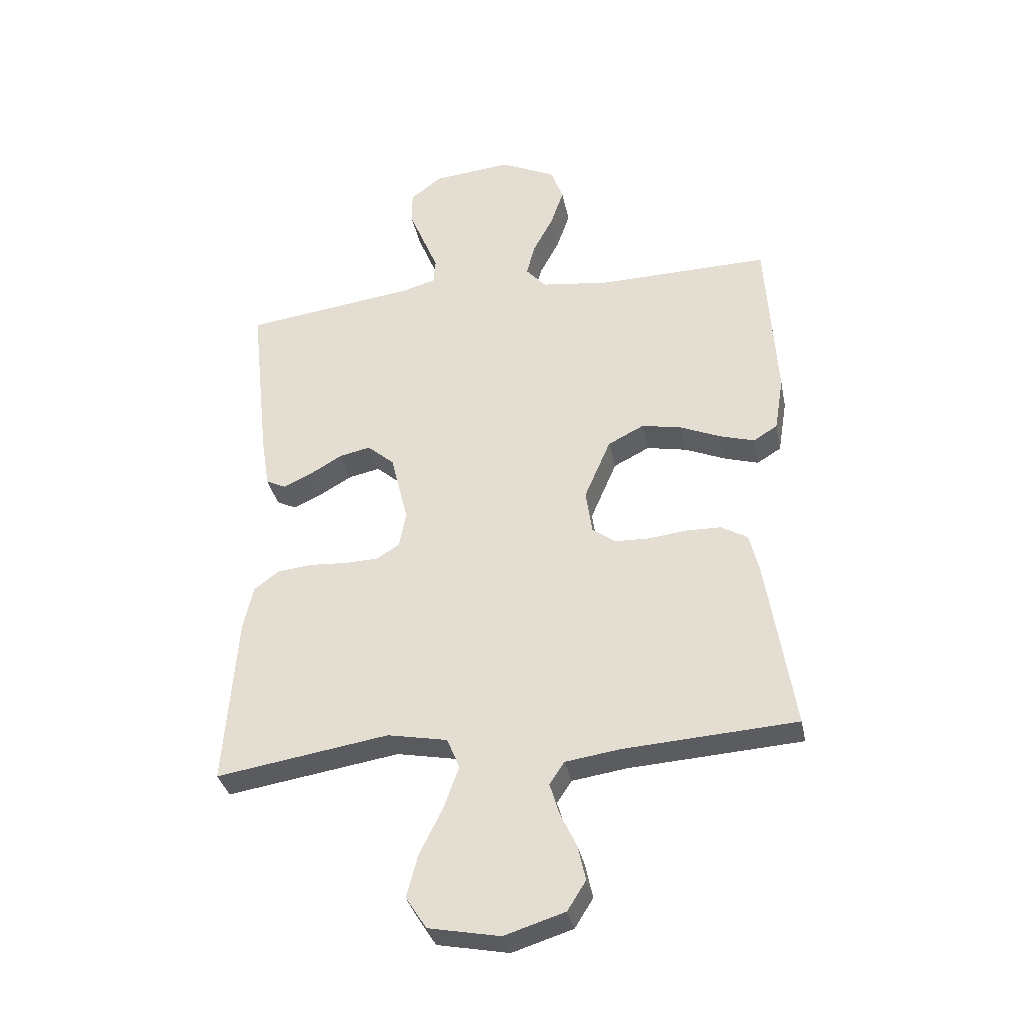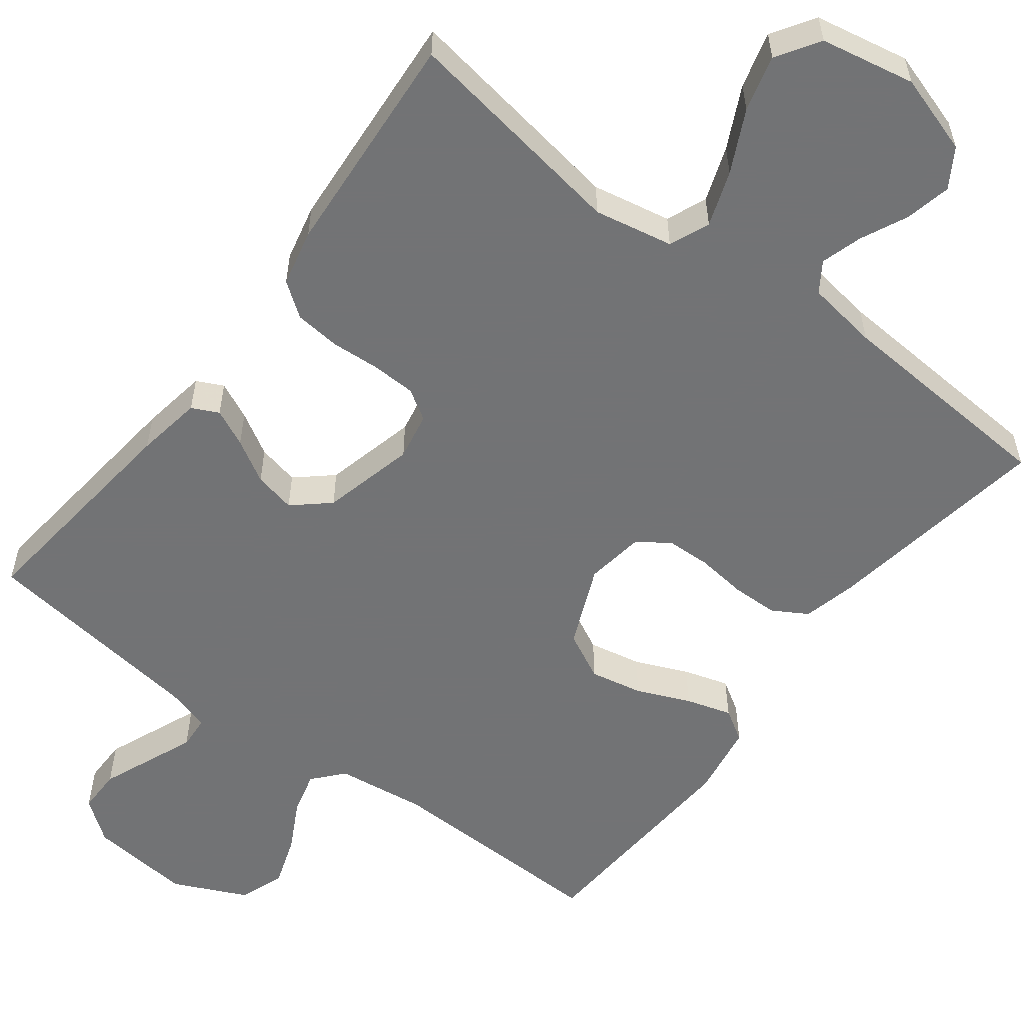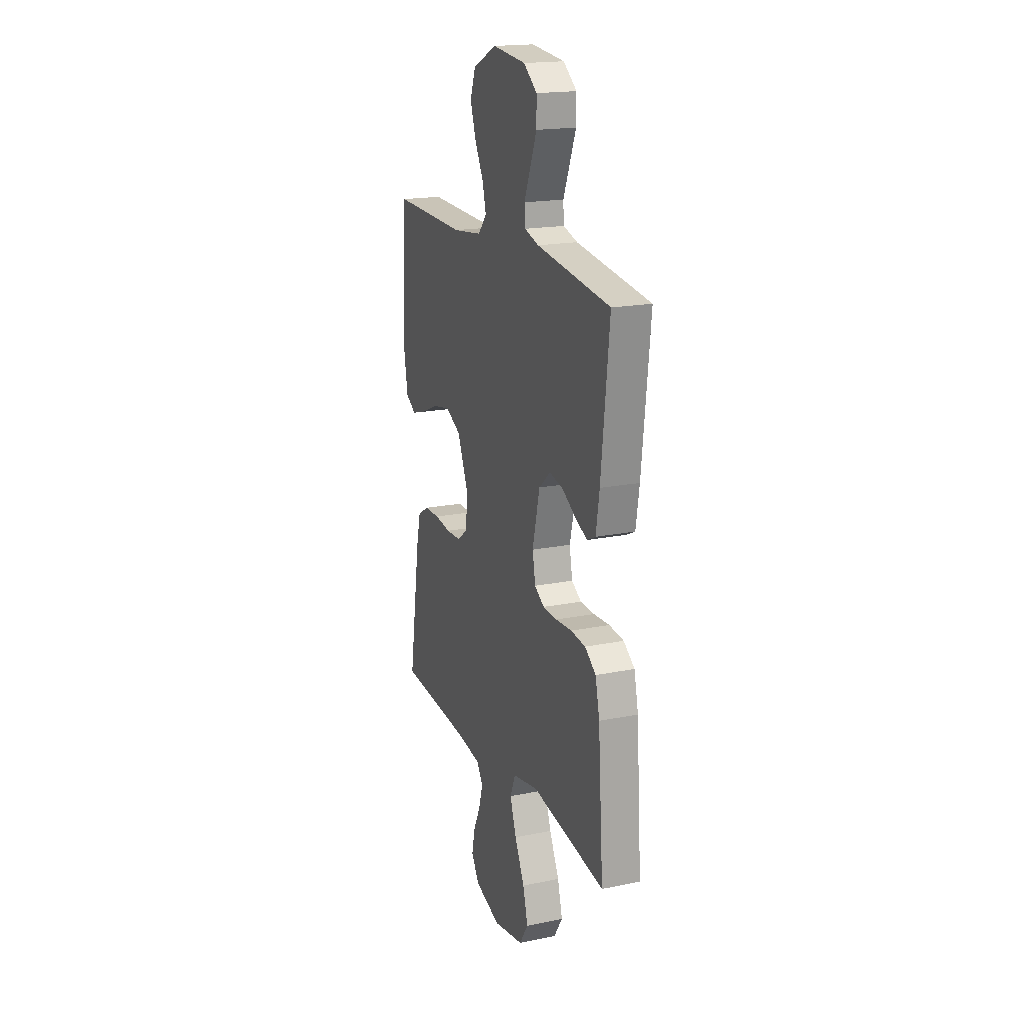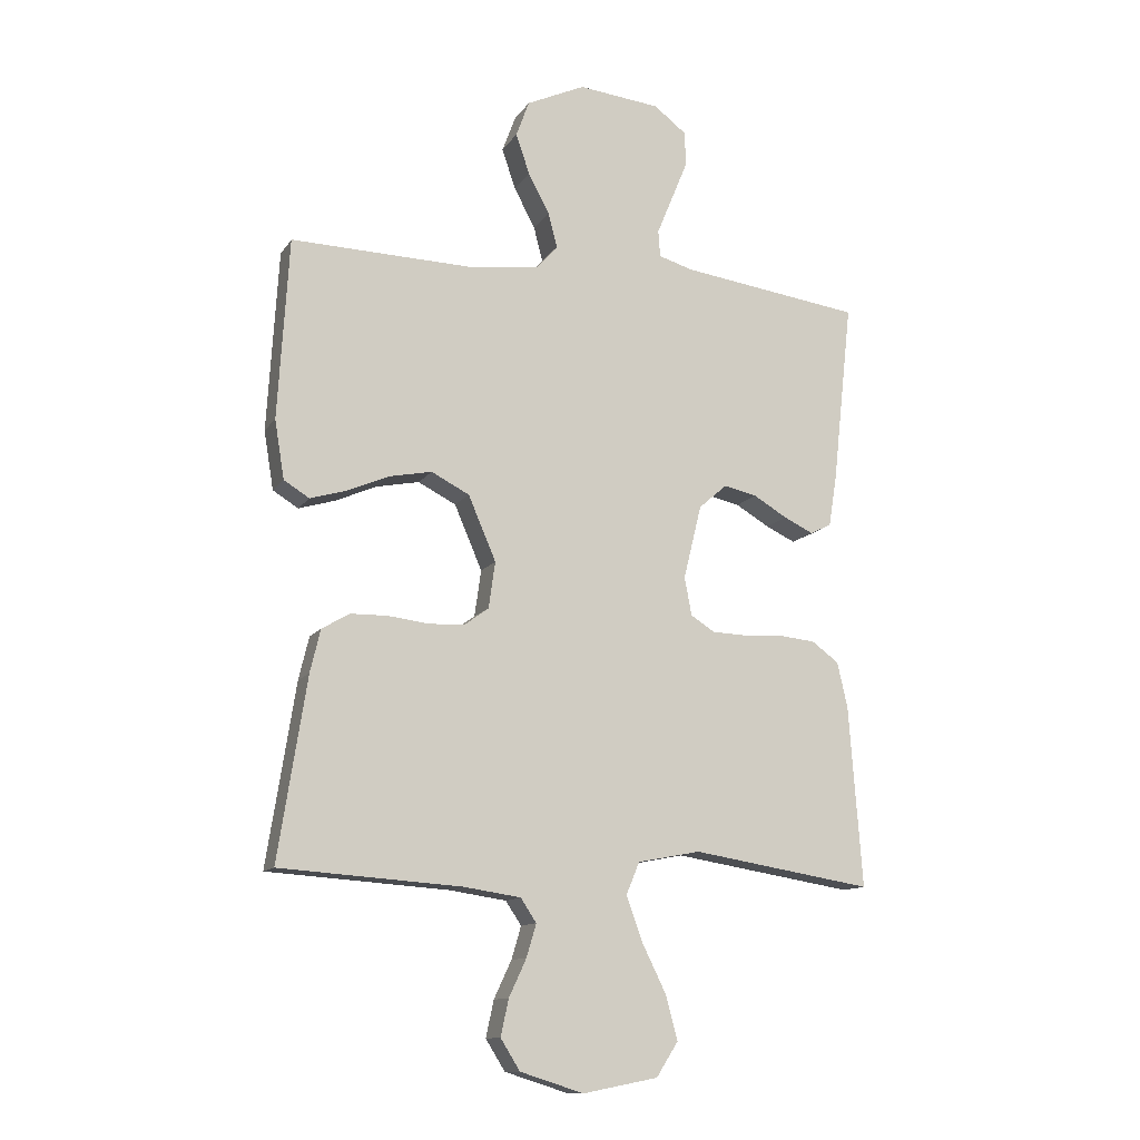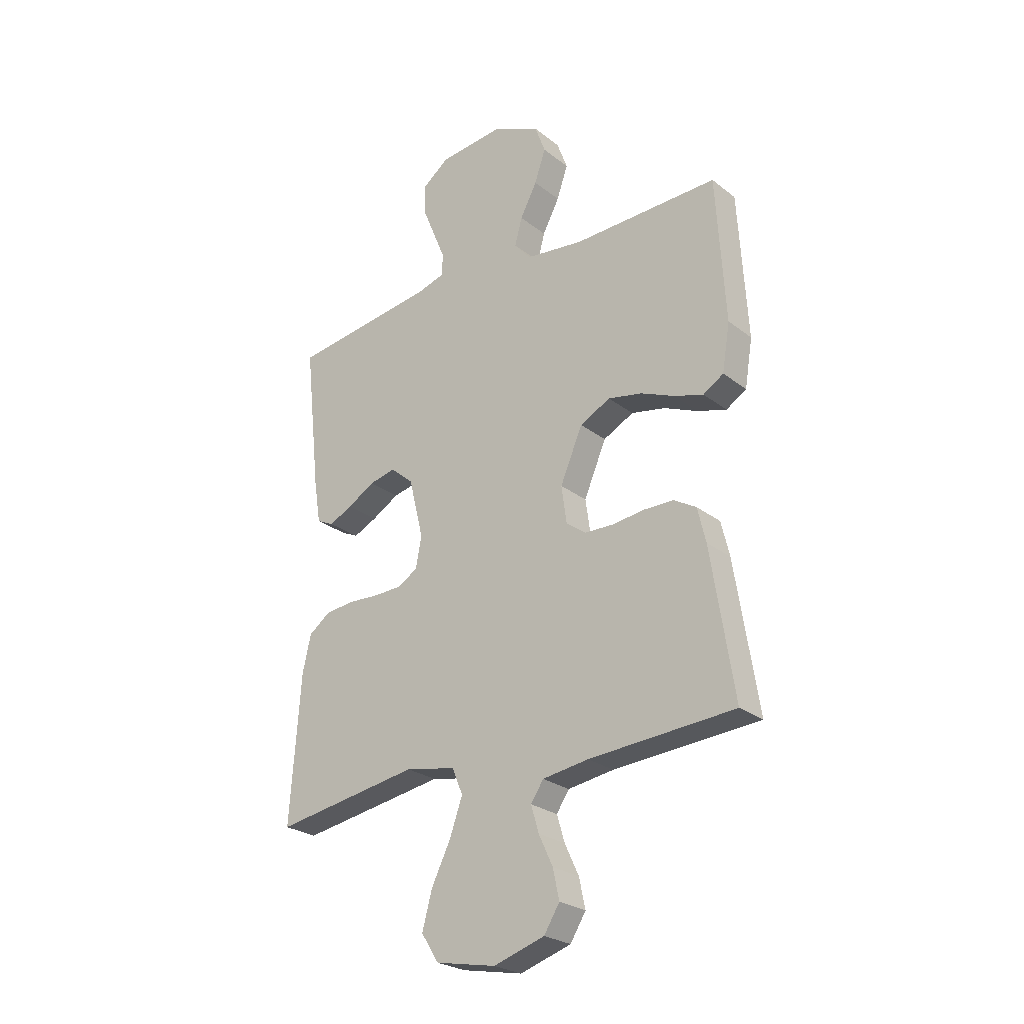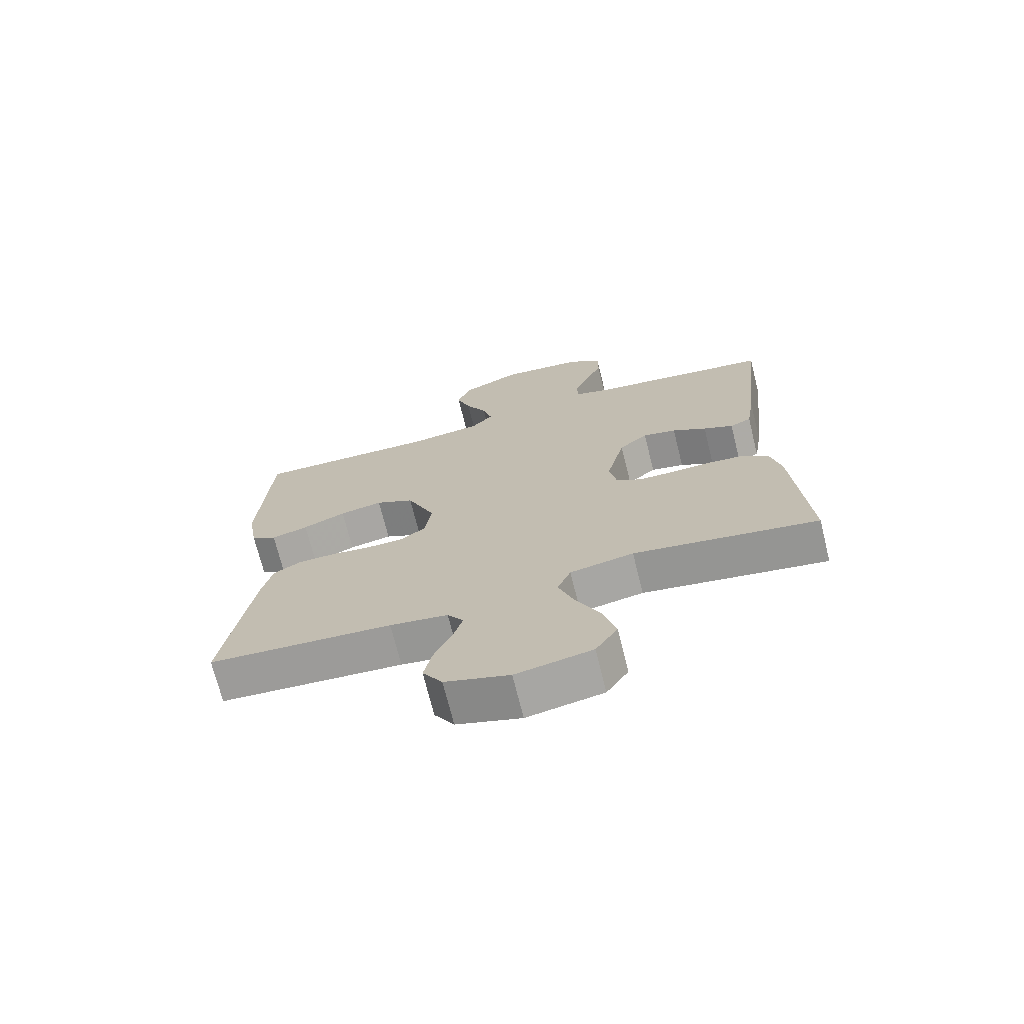
<metadata>
{"format":"obj","ext":"obj","renderer":"f3d","projection":"perspective","resolution":1024,"background":"white","views":[{"elev":-34.4,"azim":-168.7,"up":"+Z"},{"elev":-55.9,"azim":142.8,"up":"+Y"},{"elev":18.7,"azim":68.8,"up":"+Z"},{"elev":-12.4,"azim":-21.1,"up":"+Z"},{"elev":-25.7,"azim":-140.7,"up":"+Z"},{"elev":-71.3,"azim":14.0,"up":"+Z"}]}
</metadata>
<code>
v -0.5 0.07 0.5
v -0.2 0.07 0.493
v -0.081 0.07 0.508
v -0.046 0.07 0.548
v -0.061 0.07 0.605
v -0.096 0.07 0.671
v -0.119 0.07 0.738
v -0.097 0.07 0.798
v 0 0.07 0.843
v 0.136 0.07 0.829
v 0.191 0.07 0.787
v 0.191 0.07 0.728
v 0.164 0.07 0.662
v 0.139 0.07 0.601
v 0.142 0.07 0.557
v 0.2 0.07 0.54
v 0.5 0.07 0.5
v 0.467 0.07 0.2
v 0.453 0.07 0.113
v 0.418 0.07 0.096
v 0.369 0.07 0.119
v 0.313 0.07 0.152
v 0.258 0.07 0.164
v 0.211 0.07 0.123
v 0.181 0.07 0
v 0.193 0.07 -0.063
v 0.233 0.07 -0.088
v 0.291 0.07 -0.09
v 0.356 0.07 -0.086
v 0.416 0.07 -0.092
v 0.461 0.07 -0.125
v 0.478 0.07 -0.2
v 0.5 0.07 -0.5
v 0.2 0.07 -0.452
v 0.096 0.07 -0.472
v 0.074 0.07 -0.525
v 0.1 0.07 -0.598
v 0.14 0.07 -0.679
v 0.16 0.07 -0.753
v 0.124 0.07 -0.809
v 0 0.07 -0.833
v -0.105 0.07 -0.8
v -0.137 0.07 -0.749
v -0.124 0.07 -0.689
v -0.095 0.07 -0.627
v -0.079 0.07 -0.573
v -0.105 0.07 -0.534
v -0.2 0.07 -0.52
v -0.5 0.07 -0.5
v -0.453 0.07 -0.2
v -0.436 0.07 -0.129
v -0.39 0.07 -0.102
v -0.329 0.07 -0.101
v -0.262 0.07 -0.109
v -0.203 0.07 -0.107
v -0.162 0.07 -0.077
v -0.151 0.07 0
v -0.197 0.07 0.107
v -0.26 0.07 0.139
v -0.33 0.07 0.125
v -0.4 0.07 0.095
v -0.46 0.07 0.077
v -0.502 0.07 0.103
v -0.518 0.07 0.2
v -0.5 0 0.5
v -0.2 0 0.493
v -0.081 0 0.508
v -0.046 0 0.548
v -0.061 0 0.605
v -0.096 0 0.671
v -0.119 0 0.738
v -0.097 0 0.798
v 0 0 0.843
v 0.136 0 0.829
v 0.191 0 0.787
v 0.191 0 0.728
v 0.164 0 0.662
v 0.139 0 0.601
v 0.142 0 0.557
v 0.2 0 0.54
v 0.5 0 0.5
v 0.467 0 0.2
v 0.453 0 0.113
v 0.418 0 0.096
v 0.369 0 0.119
v 0.313 0 0.152
v 0.258 0 0.164
v 0.211 0 0.123
v 0.181 0 0
v 0.193 0 -0.063
v 0.233 0 -0.088
v 0.291 0 -0.09
v 0.356 0 -0.086
v 0.416 0 -0.092
v 0.461 0 -0.125
v 0.478 0 -0.2
v 0.5 0 -0.5
v 0.2 0 -0.452
v 0.096 0 -0.472
v 0.074 0 -0.525
v 0.1 0 -0.598
v 0.14 0 -0.679
v 0.16 0 -0.753
v 0.124 0 -0.809
v 0 0 -0.833
v -0.105 0 -0.8
v -0.137 0 -0.749
v -0.124 0 -0.689
v -0.095 0 -0.627
v -0.079 0 -0.573
v -0.105 0 -0.534
v -0.2 0 -0.52
v -0.5 0 -0.5
v -0.453 0 -0.2
v -0.436 0 -0.129
v -0.39 0 -0.102
v -0.329 0 -0.101
v -0.262 0 -0.109
v -0.203 0 -0.107
v -0.162 0 -0.077
v -0.151 0 0
v -0.197 0 0.107
v -0.26 0 0.139
v -0.33 0 0.125
v -0.4 0 0.095
v -0.46 0 0.077
v -0.502 0 0.103
v -0.518 0 0.2
f 63 64 1 2
f 60 61 62 63
f 59 60 63 2
f 58 59 2 3
f 57 58 3 4
f 56 57 4
f 51 52 53 54
f 51 54 55
f 48 49 50 51
f 47 48 51 55
f 46 47 55 56
f 42 43 44 45
f 42 45 46
f 41 42 46
f 37 38 39 40
f 36 37 40 41
f 31 32 33 34
f 31 34 35
f 28 29 30 31
f 27 28 31 35
f 26 27 35 36
f 19 20 21 22
f 17 18 19 22
f 16 17 22 23
f 15 16 23 24
f 11 12 13 14
f 9 10 11 14
f 9 14 15
f 5 6 7 8
f 4 5 8 9
f 41 46 56 4
f 25 26 36
f 25 36 41 4
f 15 24 25
f 4 9 15 25
f 66 65 128 127
f 127 126 125 124
f 66 127 124 123
f 67 66 123 122
f 68 67 122 121
f 68 121 120
f 118 117 116 115
f 119 118 115
f 115 114 113 112
f 119 115 112 111
f 120 119 111 110
f 109 108 107 106
f 110 109 106
f 110 106 105
f 104 103 102 101
f 105 104 101 100
f 98 97 96 95
f 99 98 95
f 95 94 93 92
f 99 95 92 91
f 100 99 91 90
f 86 85 84 83
f 86 83 82 81
f 87 86 81 80
f 88 87 80 79
f 78 77 76 75
f 78 75 74 73
f 79 78 73
f 72 71 70 69
f 73 72 69 68
f 68 120 110 105
f 100 90 89
f 68 105 100 89
f 89 88 79
f 89 79 73 68
f 1 65 66 2
f 2 66 67 3
f 3 67 68 4
f 4 68 69 5
f 5 69 70 6
f 6 70 71 7
f 7 71 72 8
f 8 72 73 9
f 9 73 74 10
f 10 74 75 11
f 11 75 76 12
f 12 76 77 13
f 13 77 78 14
f 14 78 79 15
f 15 79 80 16
f 16 80 81 17
f 17 81 82 18
f 18 82 83 19
f 19 83 84 20
f 20 84 85 21
f 21 85 86 22
f 22 86 87 23
f 23 87 88 24
f 24 88 89 25
f 25 89 90 26
f 26 90 91 27
f 27 91 92 28
f 28 92 93 29
f 29 93 94 30
f 30 94 95 31
f 31 95 96 32
f 32 96 97 33
f 33 97 98 34
f 34 98 99 35
f 35 99 100 36
f 36 100 101 37
f 37 101 102 38
f 38 102 103 39
f 39 103 104 40
f 40 104 105 41
f 41 105 106 42
f 42 106 107 43
f 43 107 108 44
f 44 108 109 45
f 45 109 110 46
f 46 110 111 47
f 47 111 112 48
f 48 112 113 49
f 49 113 114 50
f 50 114 115 51
f 51 115 116 52
f 52 116 117 53
f 53 117 118 54
f 54 118 119 55
f 55 119 120 56
f 56 120 121 57
f 57 121 122 58
f 58 122 123 59
f 59 123 124 60
f 60 124 125 61
f 61 125 126 62
f 62 126 127 63
f 63 127 128 64
f 64 128 65 1

</code>
